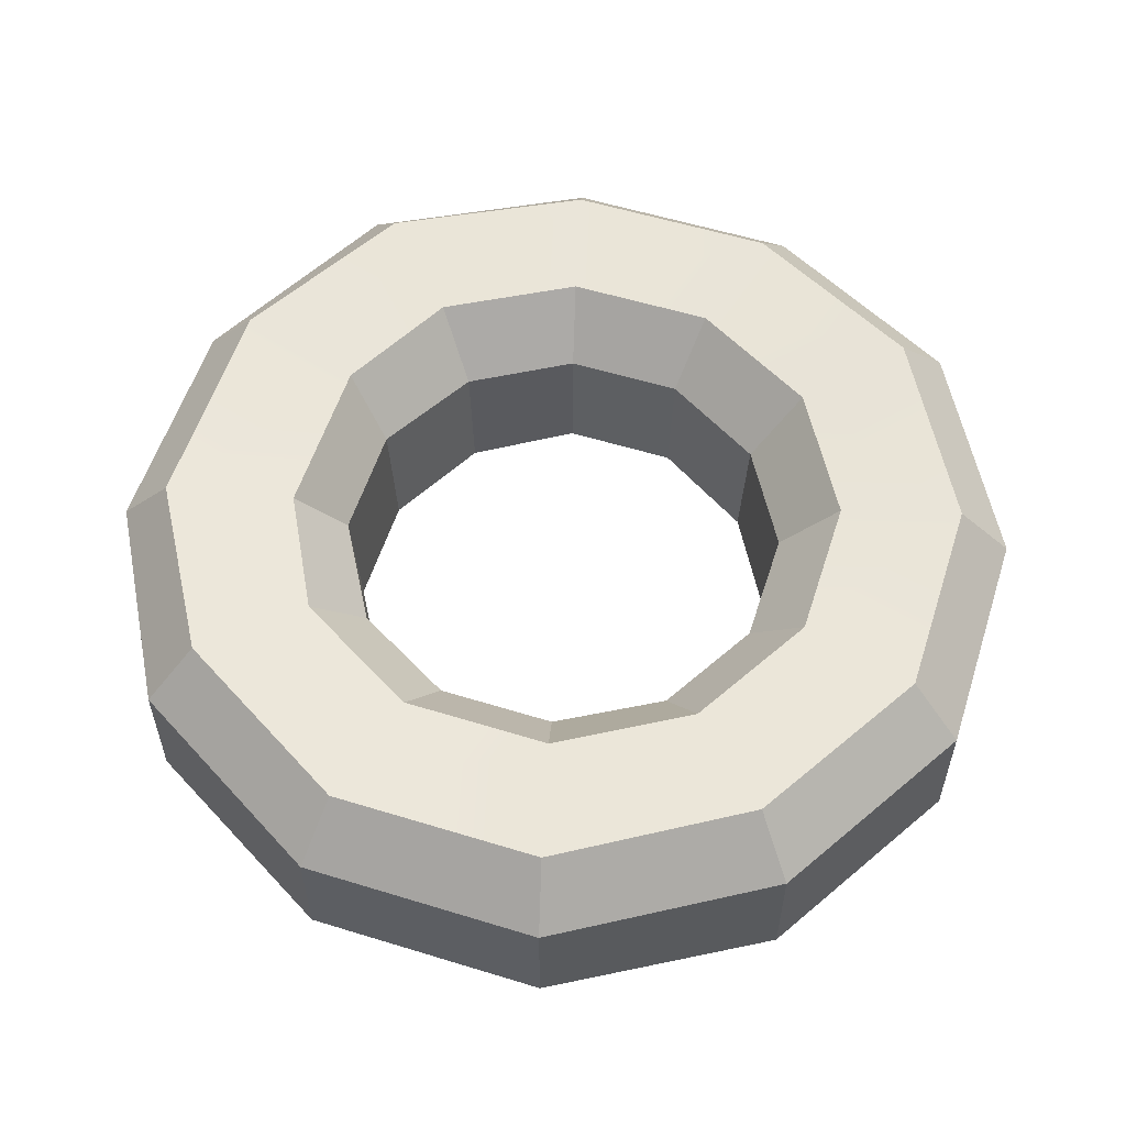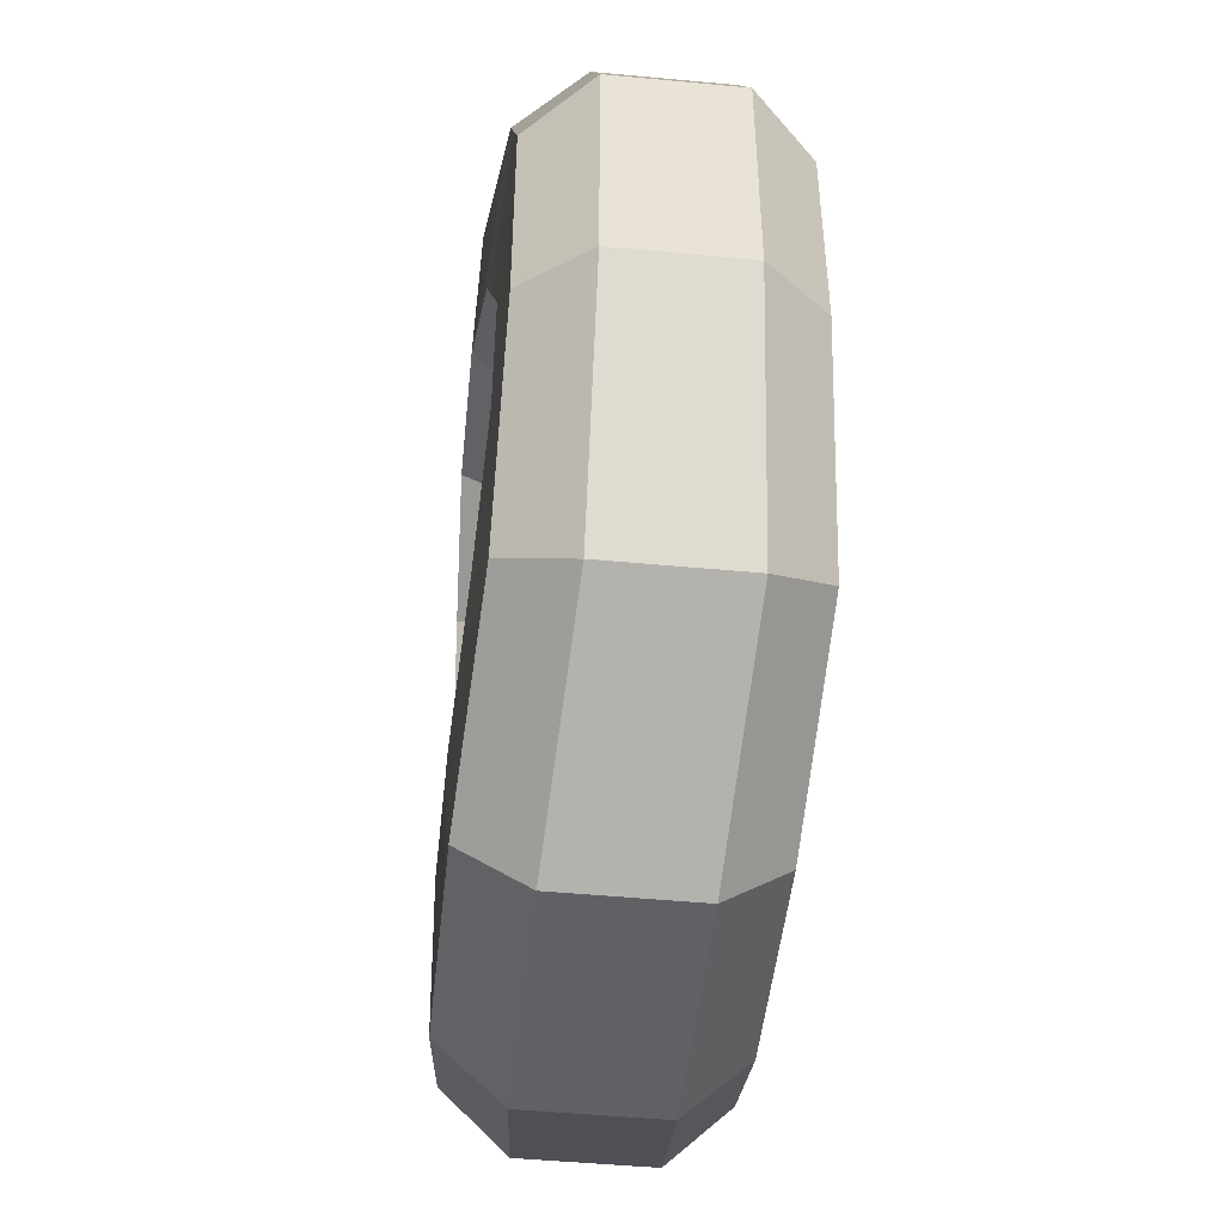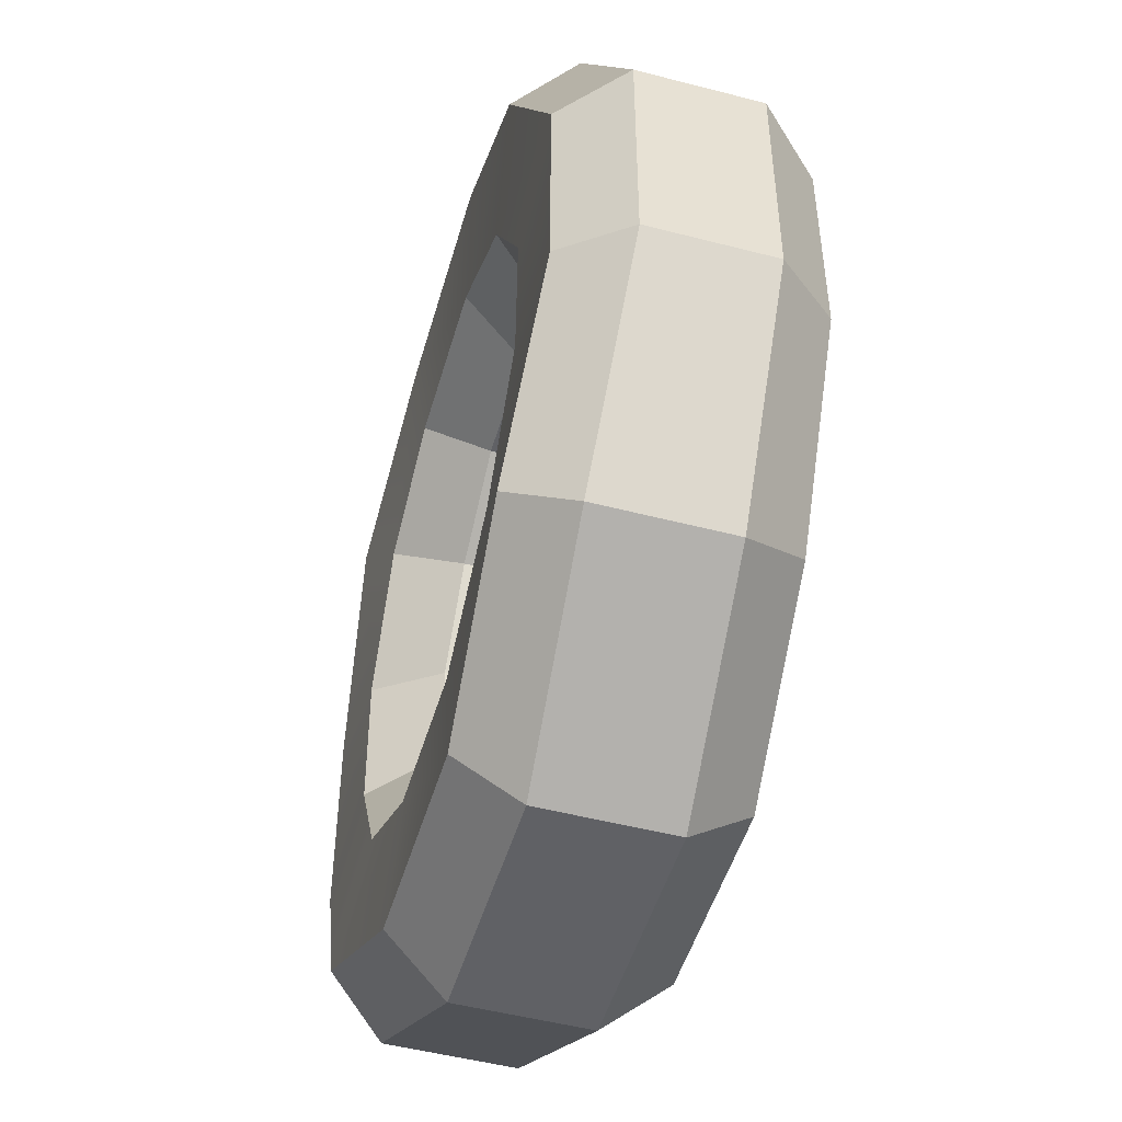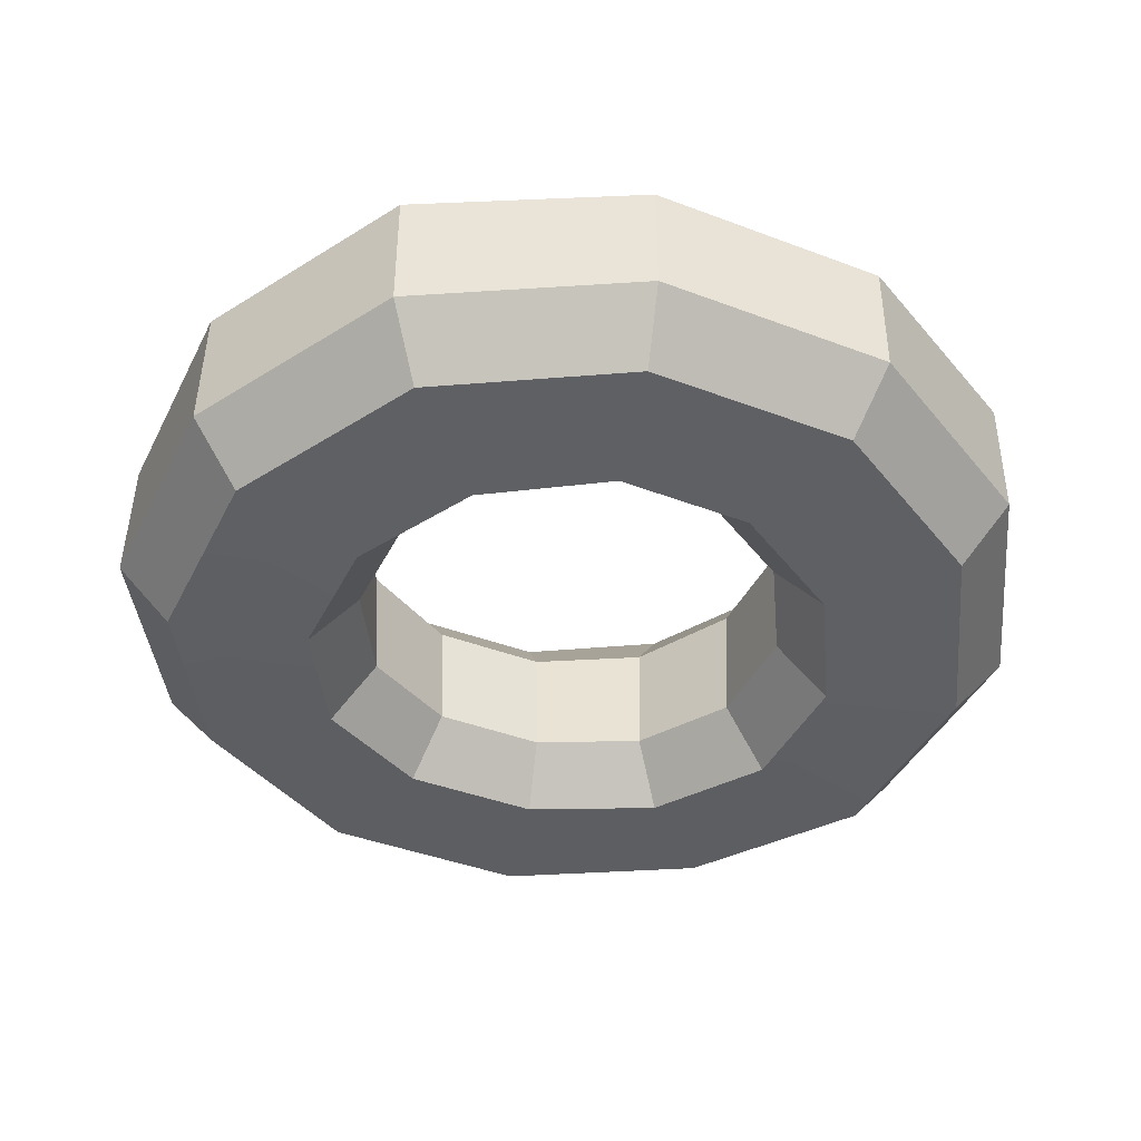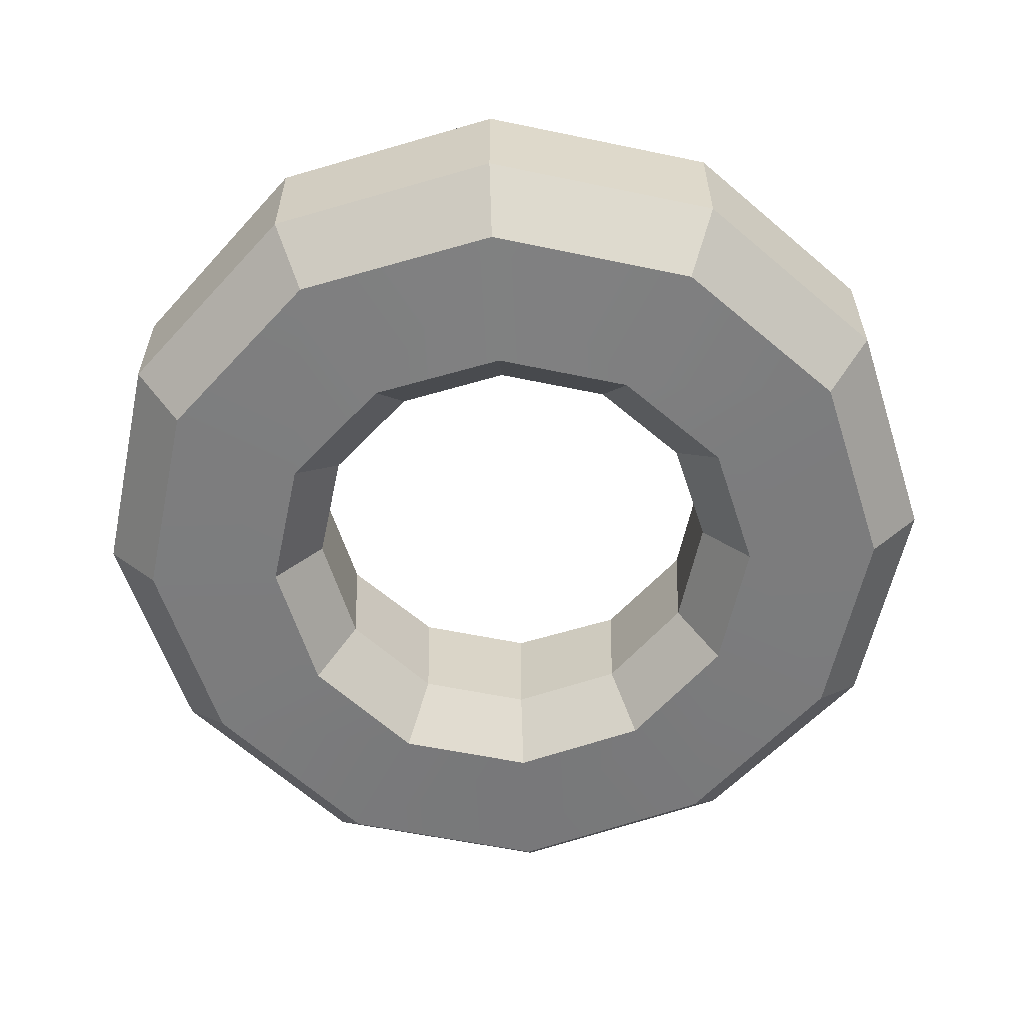
<metadata>
{"format":"obj","ext":"obj","renderer":"f3d","projection":"perspective","resolution":1024,"background":"white","views":[{"elev":56.8,"azim":107.8,"up":"+Y"},{"elev":-49.2,"azim":84.1,"up":"+Z"},{"elev":-49.8,"azim":-106.0,"up":"+Z"},{"elev":-41.3,"azim":65.2,"up":"+Y"},{"elev":-58.9,"azim":167.9,"up":"+Y"}]}
</metadata>
<code>
g SM_Prop_Pool_Float_Ring_02
v -0.4065 0.06955 0.4342
v -0.4065 0.2284 0.4342
v -0.1488 0.2185 0.5788
v -0.1488 0.0538 0.583
v -0.1488 0.0538 0.583
v -0.1488 0.2185 0.5788
v 0.1488 0.2173 0.5788
v 0.1488 0.05271 0.583
v 0.1488 0.05271 0.583
v 0.1488 0.2173 0.5788
v 0.4065 0.2293 0.4342
v 0.4065 0.07062 0.4342
v 0.4065 0.07062 0.4342
v 0.4065 0.2293 0.4342
v 0.5552 0.2153 0.1765
v 0.5552 0.0669 0.1765
v 0.5552 0.0669 0.1765
v 0.5552 0.2153 0.1765
v 0.5552 0.2153 -0.121
v 0.5552 0.06687 -0.121
v 0.5552 0.06687 -0.121
v 0.5552 0.2153 -0.121
v 0.4065 0.2289 -0.3787
v 0.4065 0.06955 -0.3787
v 0.4065 0.06955 -0.3787
v 0.4065 0.2289 -0.3787
v 0.1488 0.214 -0.5275
v 0.1488 0.0538 -0.5275
v 0.1488 0.0538 -0.5275
v 0.1488 0.214 -0.5275
v -0.1488 0.2129 -0.5275
v -0.1488 0.05271 -0.5275
v -0.1488 0.05271 -0.5275
v -0.1488 0.2129 -0.5275
v -0.4065 0.2299 -0.3787
v -0.4065 0.07062 -0.3787
v -0.4065 0.2299 -0.3787
v -0.5552 0.2154 -0.121
v -0.5552 0.0669 -0.121
v -0.4065 0.07062 -0.3787
v -0.5552 0.0669 -0.121
v -0.5552 0.2154 -0.121
v -0.5552 0.2153 0.1765
v -0.5552 0.06687 0.1765
v -0.5552 0.06687 0.1765
v -0.5552 0.2153 0.1765
v -0.4065 0.2284 0.4342
v -0.4065 0.06955 0.4342
v -0.1311 -0.02481 0.517
v -0.08609 -0.02964 0.349
v -0.2352 -0.02124 0.263
v -0.3581 -0.01042 0.3859
v -0.3213 -0.01376 0.1139
v -0.4892 -0.007854 0.1589
v 0.1311 -0.02596 0.517
v -0.08609 -0.02964 0.349
v -0.1311 -0.02481 0.517
v 0.08609 -0.03038 0.349
v 0.3581 -0.009534 0.3859
v 0.2352 -0.02159 0.263
v 0.4892 -0.007653 0.1589
v 0.2352 -0.02159 0.263
v 0.3581 -0.009534 0.3859
v 0.3213 -0.0131 0.1139
v 0.4892 -0.007854 -0.1033
v 0.3213 -0.01376 -0.05832
v 0.3581 -0.01042 -0.3304
v 0.3213 -0.01376 -0.05832
v 0.4892 -0.007854 -0.1033
v 0.2352 -0.02124 -0.2074
v 0.1311 -0.02481 -0.4615
v 0.08609 -0.02964 -0.2935
v -0.08609 -0.03038 -0.2935
v 0.08609 -0.02964 -0.2935
v 0.1311 -0.02481 -0.4615
v -0.1311 -0.02596 -0.4615
v -0.3581 -0.009534 -0.3304
v -0.2352 -0.02159 -0.2074
v -0.4892 -0.007653 -0.1033
v -0.2352 -0.02159 -0.2074
v -0.3581 -0.009534 -0.3304
v -0.3213 -0.0131 -0.05832
v -0.4892 -0.007854 0.1589
v -0.3213 -0.01376 0.1139
v -0.3581 0.3005 0.3859
v -0.1034 0.285 0.3557
v -0.1437 0.2944 0.5132
v -0.2501 0.285 0.2779
v -0.4892 0.287 0.1589
v -0.3417 0.2822 0.1193
v 0.1437 0.2932 0.5132
v 0.2501 0.2846 0.2779
v 0.3581 0.3013 0.3859
v 0.1034 0.2841 0.3557
v -0.1034 0.285 0.3557
v -0.1437 0.2944 0.5132
v 0.3581 0.3013 0.3859
v 0.2501 0.2846 0.2779
v 0.3417 0.2832 0.1193
v 0.4892 0.2873 0.1589
v 0.3417 0.2822 -0.06378
v 0.4892 0.2872 -0.1033
v 0.4892 0.2872 -0.1033
v 0.3417 0.2822 -0.06378
v 0.2501 0.2858 -0.2223
v 0.3581 0.3012 -0.3304
v 0.09155 0.2849 -0.3139
v 0.1311 0.2891 -0.4615
v -0.1311 0.288 -0.4615
v -0.2501 0.2855 -0.2223
v -0.3581 0.302 -0.3304
v -0.09155 0.2841 -0.3139
v 0.09155 0.2849 -0.3139
v 0.1311 0.2891 -0.4615
v -0.3581 0.302 -0.3304
v -0.2501 0.2855 -0.2223
v -0.3417 0.2832 -0.06378
v -0.4892 0.2875 -0.1033
v -0.3417 0.2822 0.1193
v -0.4892 0.287 0.1589
v -0.07274 0.2057 0.2992
v -0.1987 0.2048 0.2265
v -0.1925 0.05055 0.2203
v -0.07046 0.04525 0.2907
v 0.07274 0.2052 0.2992
v -0.07274 0.2057 0.2992
v -0.07046 0.04525 0.2907
v 0.07046 0.0447 0.2907
v 0.1987 0.2042 0.2265
v 0.07274 0.2052 0.2992
v 0.07046 0.0447 0.2907
v 0.1925 0.04994 0.2203
v 0.2715 0.2065 0.1005
v 0.1987 0.2042 0.2265
v 0.1925 0.04994 0.2203
v 0.263 0.05716 0.09823
v 0.2715 0.206 -0.04498
v 0.2715 0.2065 0.1005
v 0.263 0.05716 0.09823
v 0.263 0.05671 -0.0427
v 0.1987 0.2048 -0.171
v 0.2715 0.206 -0.04498
v 0.263 0.05671 -0.0427
v 0.1925 0.05055 -0.1647
v 0.07274 0.2057 -0.2437
v 0.1987 0.2048 -0.171
v 0.1925 0.05055 -0.1647
v 0.07047 0.04525 -0.2352
v -0.07274 0.2052 -0.2437
v 0.07274 0.2057 -0.2437
v 0.07047 0.04525 -0.2352
v -0.07046 0.0447 -0.2352
v -0.1987 0.2042 -0.171
v -0.07274 0.2052 -0.2437
v -0.07046 0.0447 -0.2352
v -0.1925 0.04994 -0.1647
v -0.2715 0.2065 -0.04497
v -0.1987 0.2042 -0.171
v -0.1925 0.04994 -0.1647
v -0.263 0.05716 -0.0427
v -0.2715 0.206 0.1005
v -0.2715 0.2065 -0.04497
v -0.263 0.05716 -0.0427
v -0.263 0.05671 0.09823
v -0.1987 0.2048 0.2265
v -0.2715 0.206 0.1005
v -0.263 0.05671 0.09823
v -0.1925 0.05055 0.2203
v -0.4065 0.2284 0.4342
v -0.3581 0.3005 0.3859
v -0.1437 0.2944 0.5132
v -0.1488 0.2185 0.5788
v -0.5552 0.2153 0.1765
v -0.4892 0.287 0.1589
v -0.3581 0.3005 0.3859
v -0.4065 0.2284 0.4342
v -0.5552 0.2154 -0.121
v -0.4892 0.2875 -0.1033
v -0.4892 0.287 0.1589
v -0.5552 0.2153 0.1765
v -0.4065 0.2299 -0.3787
v -0.3581 0.302 -0.3304
v -0.4892 0.2875 -0.1033
v -0.5552 0.2154 -0.121
v -0.1488 0.2129 -0.5275
v -0.1311 0.288 -0.4615
v -0.3581 0.302 -0.3304
v -0.4065 0.2299 -0.3787
v 0.4065 0.2289 -0.3787
v 0.3581 0.3012 -0.3304
v 0.1311 0.2891 -0.4615
v 0.1488 0.214 -0.5275
v 0.5552 0.2153 -0.121
v 0.4892 0.2872 -0.1033
v 0.3581 0.3012 -0.3304
v 0.4065 0.2289 -0.3787
v 0.5552 0.2153 0.1765
v 0.4892 0.2873 0.1589
v 0.4892 0.2872 -0.1033
v 0.5552 0.2153 -0.121
v 0.4065 0.2293 0.4342
v 0.3581 0.3013 0.3859
v 0.4892 0.2873 0.1589
v 0.5552 0.2153 0.1765
v 0.1488 0.2173 0.5788
v 0.1437 0.2932 0.5132
v 0.3581 0.3013 0.3859
v 0.4065 0.2293 0.4342
v 0.4892 -0.007653 0.1589
v 0.5552 0.0669 0.1765
v 0.5552 0.06687 -0.121
v 0.4892 -0.007854 -0.1033
v 0.4892 -0.007854 -0.1033
v 0.5552 0.06687 -0.121
v 0.4065 0.06955 -0.3787
v 0.3581 -0.01042 -0.3304
v 0.3581 -0.01042 -0.3304
v 0.4065 0.06955 -0.3787
v 0.1488 0.0538 -0.5275
v 0.1311 -0.02481 -0.4615
v -0.1311 -0.02596 -0.4615
v 0.1311 -0.02481 -0.4615
v 0.1488 0.0538 -0.5275
v -0.1488 0.05271 -0.5275
v -0.1311 -0.02596 -0.4615
v -0.1488 0.05271 -0.5275
v -0.4065 0.07062 -0.3787
v -0.3581 -0.009534 -0.3304
v -0.3581 -0.009534 -0.3304
v -0.4065 0.07062 -0.3787
v -0.5552 0.0669 -0.121
v -0.4892 -0.007653 -0.1033
v -0.4892 -0.007653 -0.1033
v -0.5552 0.0669 -0.121
v -0.5552 0.06687 0.1765
v -0.4892 -0.007854 0.1589
v -0.4892 -0.007854 0.1589
v -0.5552 0.06687 0.1765
v -0.4065 0.06955 0.4342
v -0.3581 -0.01042 0.3859
v -0.3581 -0.01042 0.3859
v -0.4065 0.06955 0.4342
v -0.1488 0.0538 0.583
v -0.1311 -0.02481 0.517
v -0.1311 -0.02481 0.517
v -0.1488 0.0538 0.583
v 0.1488 0.05271 0.583
v 0.1311 -0.02596 0.517
v 0.1311 -0.02596 0.517
v 0.1488 0.05271 0.583
v 0.4065 0.07062 0.4342
v 0.3581 -0.009534 0.3859
v 0.3581 -0.009534 0.3859
v 0.4065 0.07062 0.4342
v 0.5552 0.0669 0.1765
v 0.4892 -0.007653 0.1589
v 0.1987 0.2042 0.2265
v 0.2501 0.2846 0.2779
v 0.1034 0.2841 0.3557
v 0.07274 0.2052 0.2992
v 0.2715 0.2065 0.1005
v 0.3417 0.2832 0.1193
v 0.2501 0.2846 0.2779
v 0.1987 0.2042 0.2265
v 0.2715 0.206 -0.04498
v 0.3417 0.2822 -0.06378
v 0.3417 0.2832 0.1193
v 0.2715 0.2065 0.1005
v 0.1987 0.2048 -0.171
v 0.2501 0.2858 -0.2223
v 0.3417 0.2822 -0.06378
v 0.2715 0.206 -0.04498
v 0.07274 0.2057 -0.2437
v 0.09155 0.2849 -0.3139
v 0.2501 0.2858 -0.2223
v 0.1987 0.2048 -0.171
v -0.09155 0.2841 -0.3139
v 0.09155 0.2849 -0.3139
v 0.07274 0.2057 -0.2437
v -0.07274 0.2052 -0.2437
v -0.1987 0.2042 -0.171
v -0.2501 0.2855 -0.2223
v -0.09155 0.2841 -0.3139
v -0.07274 0.2052 -0.2437
v -0.2715 0.2065 -0.04497
v -0.3417 0.2832 -0.06378
v -0.2501 0.2855 -0.2223
v -0.1987 0.2042 -0.171
v -0.2715 0.206 0.1005
v -0.3417 0.2822 0.1193
v -0.3417 0.2832 -0.06378
v -0.2715 0.2065 -0.04497
v -0.1987 0.2048 0.2265
v -0.2501 0.285 0.2779
v -0.3417 0.2822 0.1193
v -0.2715 0.206 0.1005
v -0.07274 0.2057 0.2992
v -0.1034 0.285 0.3557
v -0.2501 0.285 0.2779
v -0.1987 0.2048 0.2265
v -0.3213 -0.01376 0.1139
v -0.263 0.05671 0.09823
v -0.263 0.05716 -0.0427
v -0.3213 -0.0131 -0.05832
v -0.3213 -0.0131 -0.05832
v -0.263 0.05716 -0.0427
v -0.1925 0.04994 -0.1647
v -0.2352 -0.02159 -0.2074
v -0.2352 -0.02159 -0.2074
v -0.1925 0.04994 -0.1647
v -0.07046 0.0447 -0.2352
v -0.08609 -0.03038 -0.2935
v -0.07046 0.0447 -0.2352
v 0.07047 0.04525 -0.2352
v 0.08609 -0.02964 -0.2935
v -0.08609 -0.03038 -0.2935
v 0.08609 -0.02964 -0.2935
v 0.07047 0.04525 -0.2352
v 0.1925 0.05055 -0.1647
v 0.2352 -0.02124 -0.2074
v 0.2352 -0.02124 -0.2074
v 0.1925 0.05055 -0.1647
v 0.263 0.05671 -0.0427
v 0.3213 -0.01376 -0.05832
v 0.3213 -0.01376 -0.05832
v 0.263 0.05671 -0.0427
v 0.263 0.05716 0.09823
v 0.3213 -0.0131 0.1139
v 0.3213 -0.0131 0.1139
v 0.263 0.05716 0.09823
v 0.1925 0.04994 0.2203
v 0.2352 -0.02159 0.263
v 0.2352 -0.02159 0.263
v 0.1925 0.04994 0.2203
v 0.07046 0.0447 0.2907
v 0.08609 -0.03038 0.349
v 0.08609 -0.03038 0.349
v 0.07046 0.0447 0.2907
v -0.07046 0.04525 0.2907
v -0.08609 -0.02964 0.349
v -0.08609 -0.02964 0.349
v -0.07046 0.04525 0.2907
v -0.1925 0.05055 0.2203
v -0.2352 -0.02124 0.263
v -0.2352 -0.02124 0.263
v -0.1925 0.05055 0.2203
v -0.263 0.05671 0.09823
v -0.3213 -0.01376 0.1139
v -0.1488 0.2129 -0.5275
v 0.1488 0.214 -0.5275
v 0.1311 0.2891 -0.4615
v -0.1311 0.288 -0.4615
v 0.1437 0.2932 0.5132
v 0.1488 0.2173 0.5788
v -0.1488 0.2185 0.5788
v -0.1437 0.2944 0.5132
v -0.1034 0.285 0.3557
v -0.07274 0.2057 0.2992
v 0.07274 0.2052 0.2992
v 0.1034 0.2841 0.3557
g SM_Prop_Pool_Float_Ring_02_0
f 3 2 1
f 4 3 1
f 7 6 5
f 8 7 5
f 11 10 9
f 12 11 9
f 15 14 13
f 16 15 13
f 19 18 17
f 20 19 17
f 23 22 21
f 24 23 21
f 27 26 25
f 28 27 25
f 31 30 29
f 32 31 29
f 35 34 33
f 36 35 33
f 39 38 37
f 40 39 37
f 43 42 41
f 44 43 41
f 47 46 45
f 48 47 45
f 51 50 49
f 52 51 49
f 53 51 52
f 54 53 52
f 57 56 55
f 56 58 55
f 55 58 59
f 58 60 59
f 63 62 61
f 62 64 61
f 61 64 65
f 64 66 65
f 69 68 67
f 68 70 67
f 67 70 71
f 70 72 71
f 75 74 73
f 76 75 73
f 76 73 77
f 73 78 77
f 81 80 79
f 80 82 79
f 79 82 83
f 82 84 83
f 87 86 85
f 86 88 85
f 85 88 89
f 88 90 89
f 93 92 91
f 92 94 91
f 91 94 95
f 96 91 95
f 99 98 97
f 100 99 97
f 101 99 100
f 102 101 100
f 105 104 103
f 106 105 103
f 107 105 106
f 108 107 106
f 111 110 109
f 110 112 109
f 109 112 113
f 114 109 113
f 117 116 115
f 118 117 115
f 119 117 118
f 120 119 118
f 123 122 121
f 124 123 121
f 127 126 125
f 128 127 125
f 131 130 129
f 132 131 129
f 135 134 133
f 136 135 133
f 139 138 137
f 140 139 137
f 143 142 141
f 144 143 141
f 147 146 145
f 148 147 145
f 151 150 149
f 152 151 149
f 155 154 153
f 156 155 153
f 159 158 157
f 160 159 157
f 163 162 161
f 164 163 161
f 167 166 165
f 168 167 165
f 171 170 169
f 172 171 169
f 175 174 173
f 176 175 173
f 179 178 177
f 180 179 177
f 183 182 181
f 184 183 181
f 187 186 185
f 188 187 185
f 191 190 189
f 192 191 189
f 195 194 193
f 196 195 193
f 199 198 197
f 200 199 197
f 203 202 201
f 204 203 201
f 207 206 205
f 208 207 205
f 211 210 209
f 212 211 209
f 215 214 213
f 216 215 213
f 219 218 217
f 220 219 217
f 223 222 221
f 224 223 221
f 227 226 225
f 228 227 225
f 231 230 229
f 232 231 229
f 235 234 233
f 236 235 233
f 239 238 237
f 240 239 237
f 243 242 241
f 244 243 241
f 247 246 245
f 248 247 245
f 251 250 249
f 252 251 249
f 255 254 253
f 256 255 253
f 259 258 257
f 260 259 257
f 263 262 261
f 264 263 261
f 267 266 265
f 268 267 265
f 271 270 269
f 272 271 269
f 275 274 273
f 276 275 273
f 279 278 277
f 280 279 277
f 283 282 281
f 284 283 281
f 287 286 285
f 288 287 285
f 291 290 289
f 292 291 289
f 295 294 293
f 296 295 293
f 299 298 297
f 300 299 297
f 303 302 301
f 304 303 301
f 307 306 305
f 308 307 305
f 311 310 309
f 312 311 309
f 315 314 313
f 316 315 313
f 319 318 317
f 320 319 317
f 323 322 321
f 324 323 321
f 327 326 325
f 328 327 325
f 331 330 329
f 332 331 329
f 335 334 333
f 336 335 333
f 339 338 337
f 340 339 337
f 343 342 341
f 344 343 341
f 347 346 345
f 348 347 345
f 351 350 349
f 352 351 349
f 355 354 353
f 356 355 353
f 359 358 357
f 360 359 357

</code>
